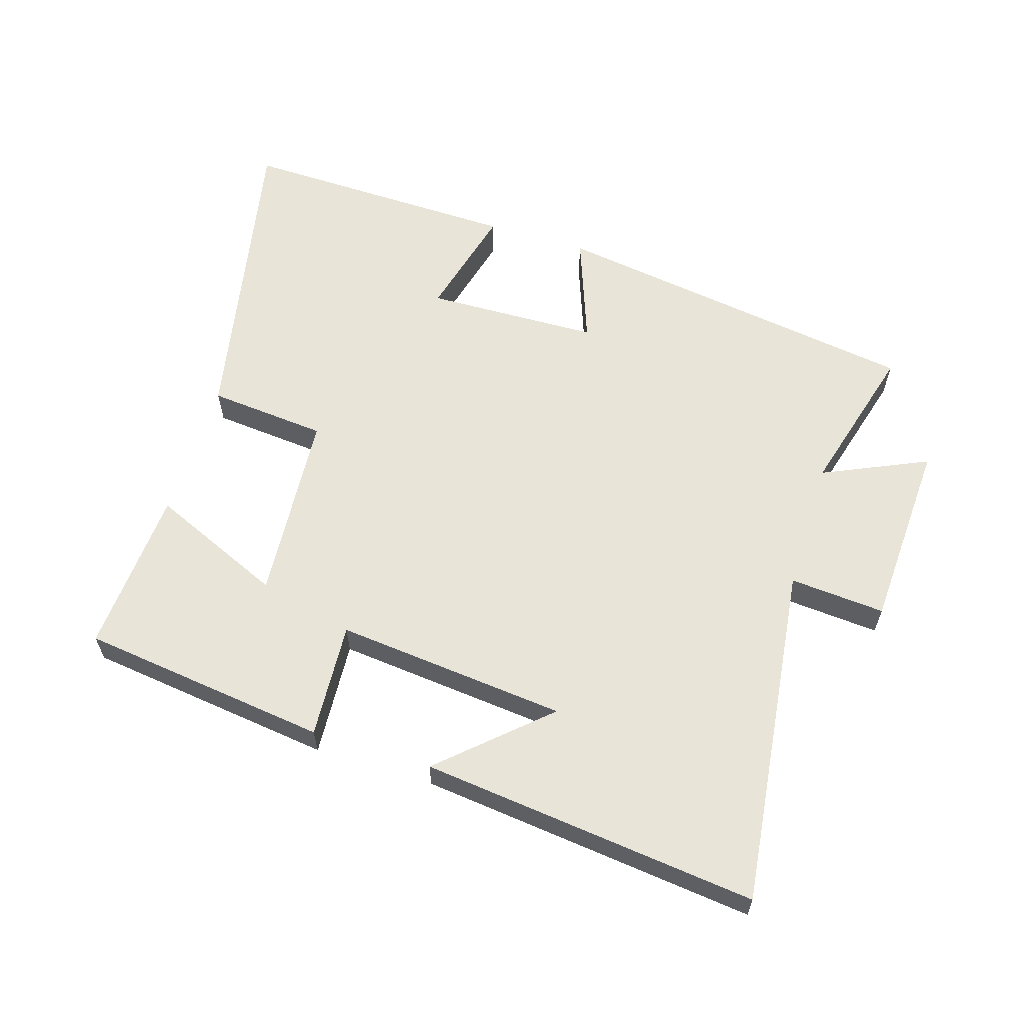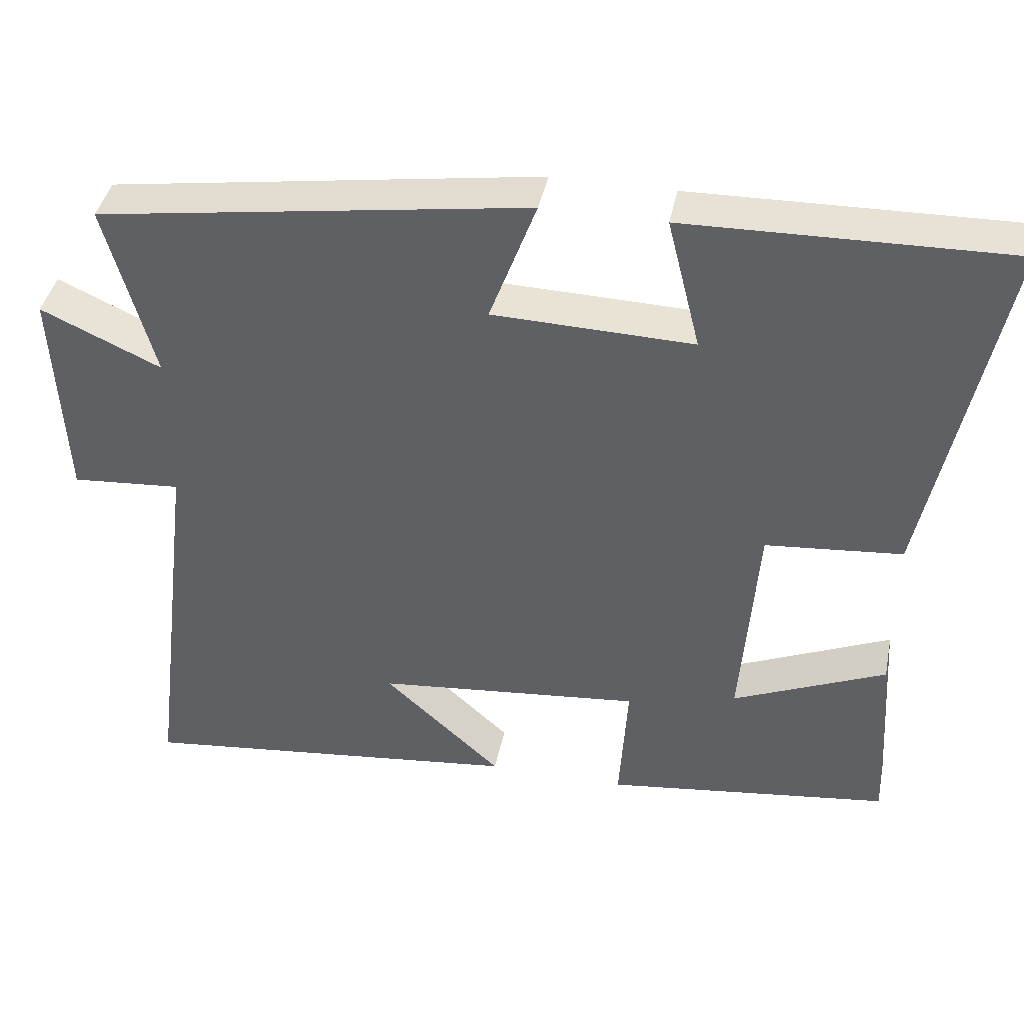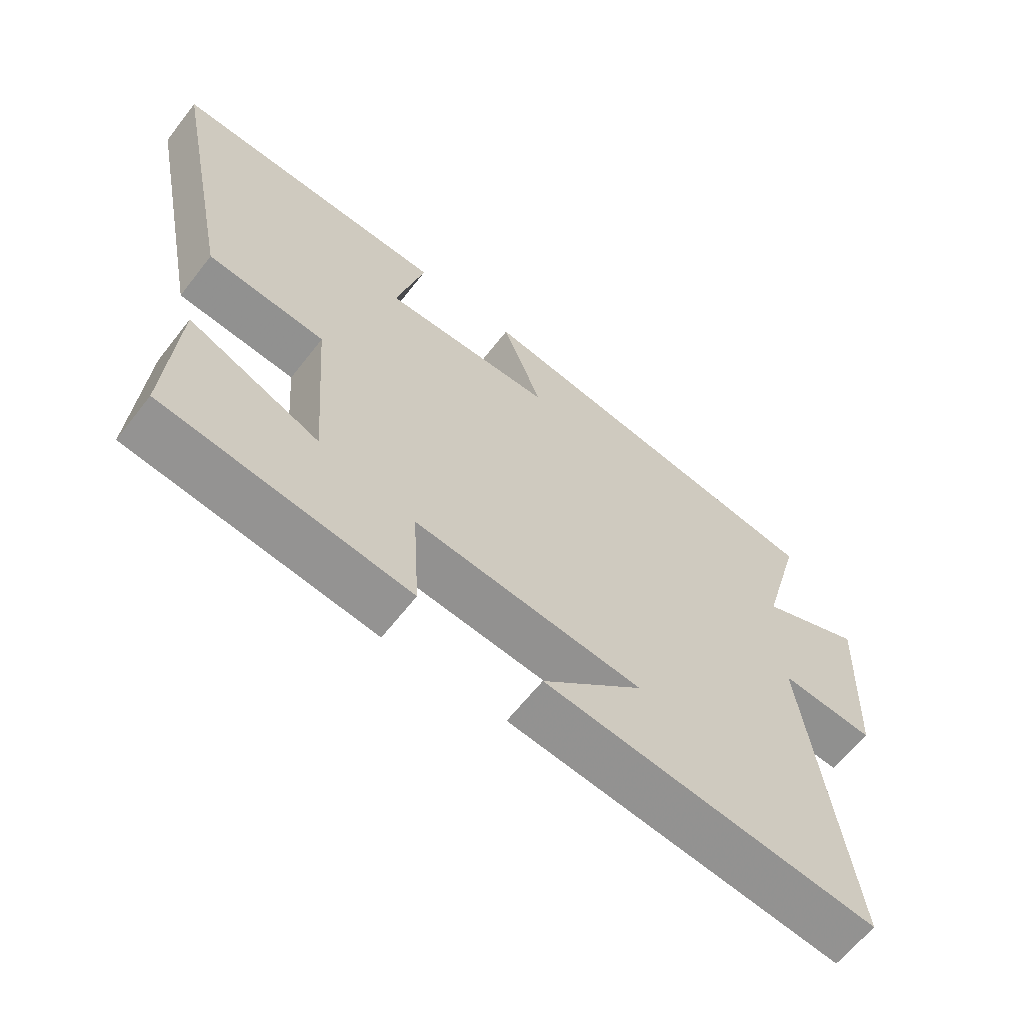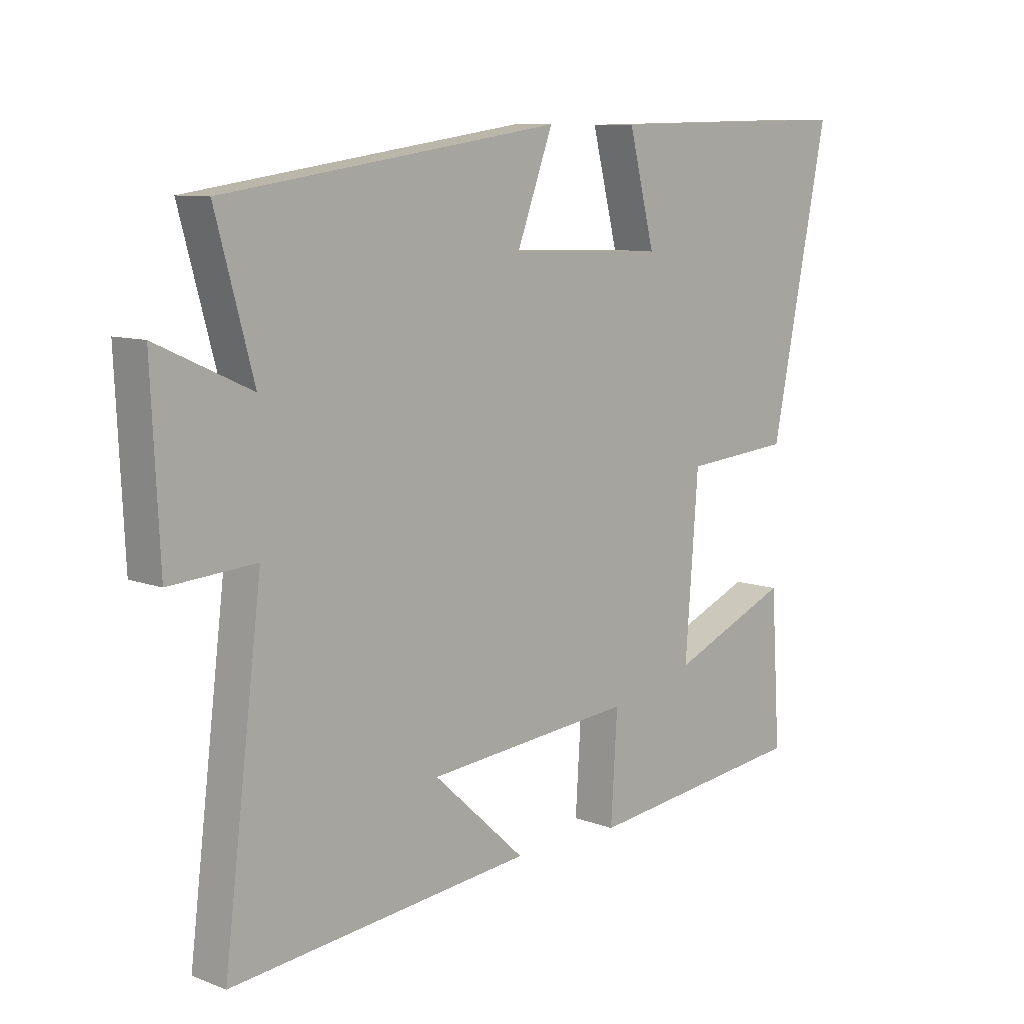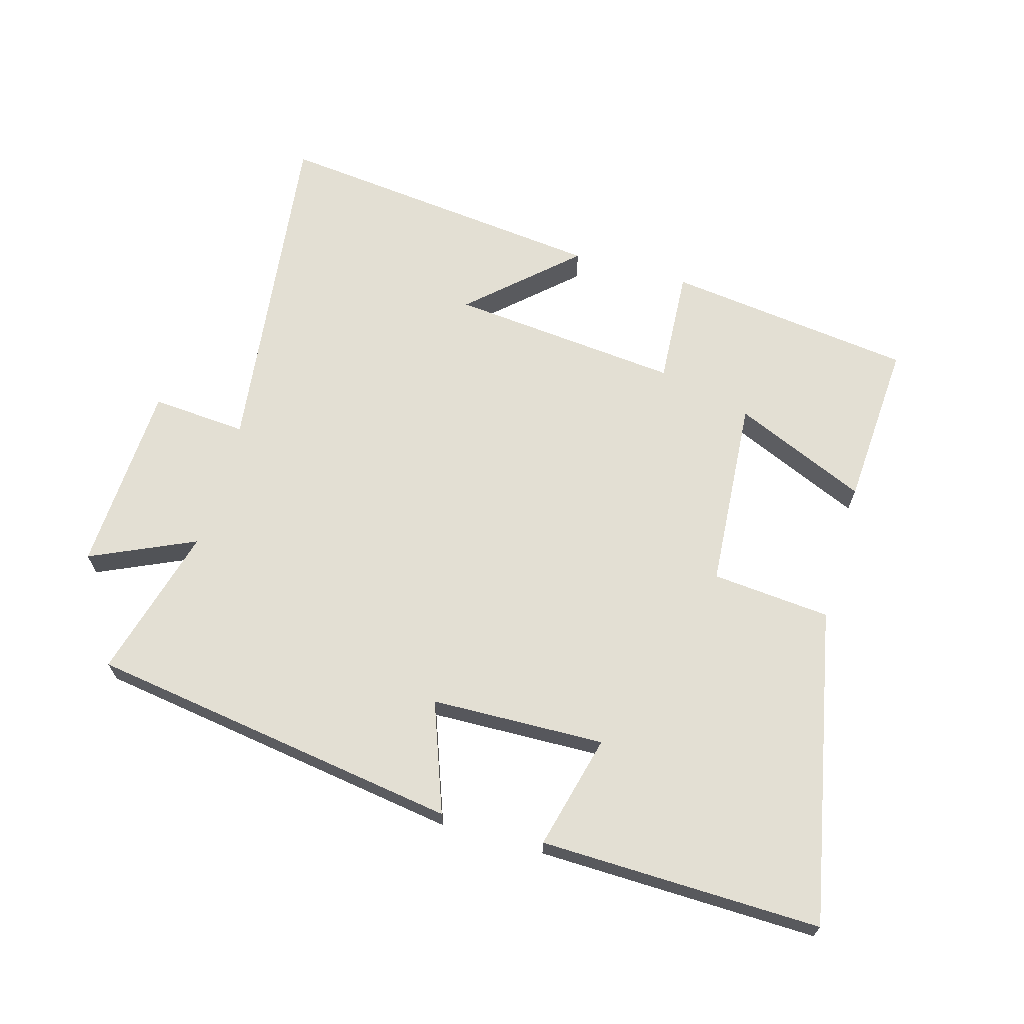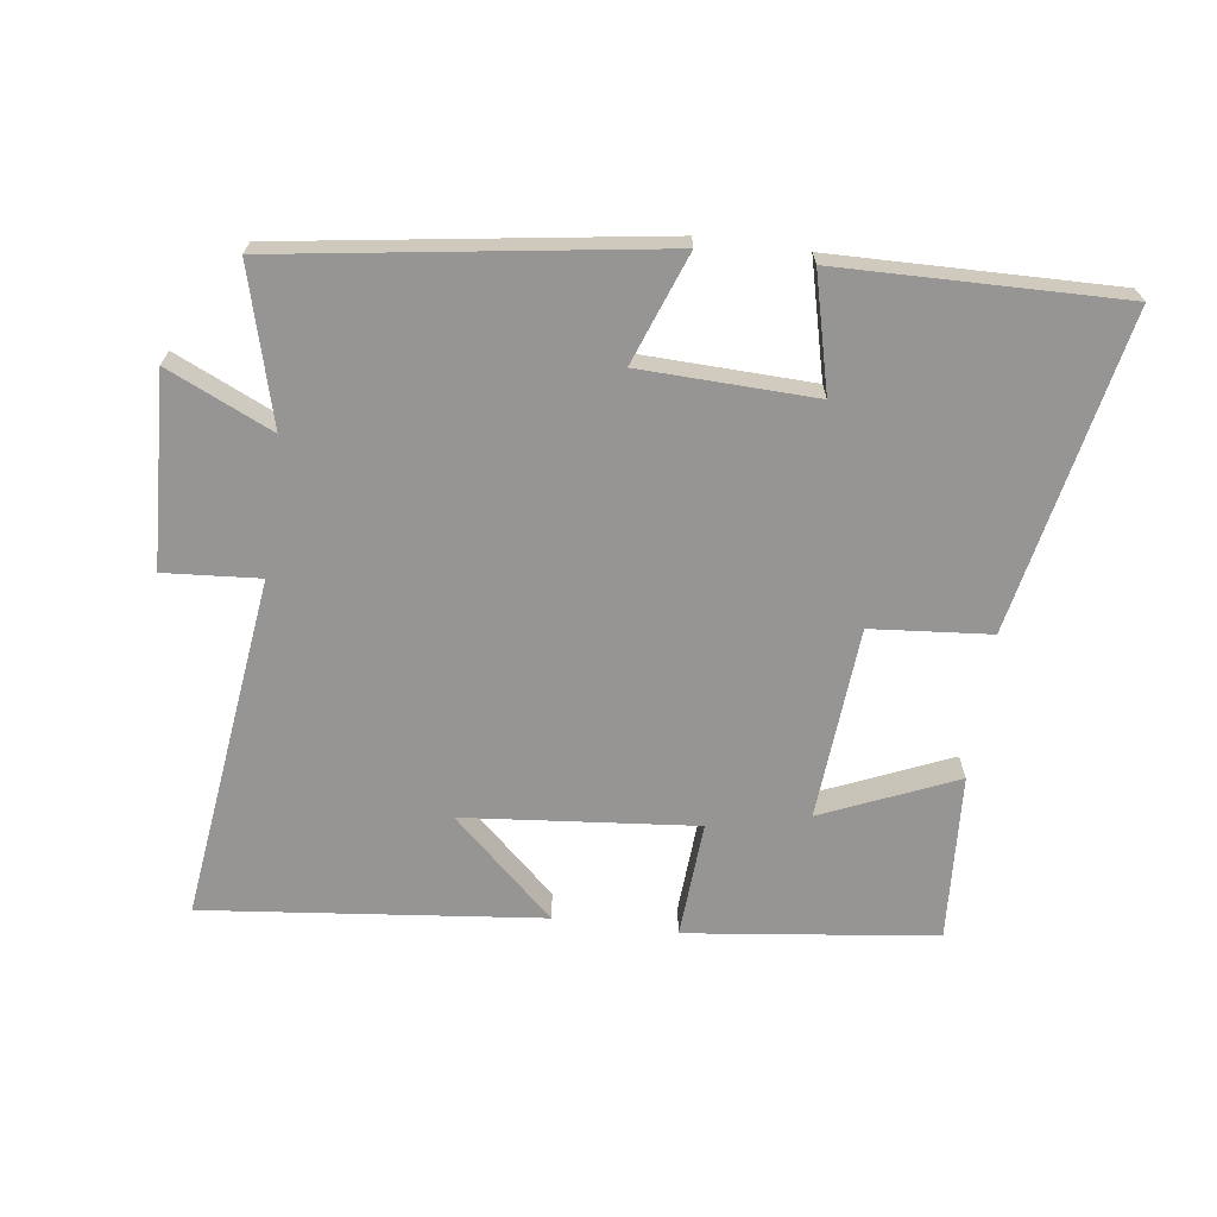
<metadata>
{"format":"obj","ext":"obj","renderer":"f3d","projection":"perspective","resolution":1024,"background":"white","views":[{"elev":60.6,"azim":-162.6,"up":"+Y"},{"elev":41.0,"azim":11.4,"up":"+Z"},{"elev":-63.3,"azim":142.1,"up":"+Z"},{"elev":9.2,"azim":-45.0,"up":"+Z"},{"elev":66.9,"azim":16.0,"up":"+Y"},{"elev":-67.5,"azim":-7.7,"up":"+Y"}]}
</metadata>
<code>
v 0.598 0.07 0.509
v 0.5 0.07 0.024
v 0.318 0.07 0.008
v 0.296 0.07 -0.286
v 0.5 0.07 -0.198
v 0.516 0.07 -0.453
v 0.136 0.07 -0.5
v 0.147 0.07 -0.322
v -0.207 0.07 -0.356
v -0.05 0.07 -0.5
v -0.565 0.07 -0.556
v -0.5 0.07 -0.028
v -0.646 0.07 -0.039
v -0.66 0.07 0.253
v -0.5 0.07 0.18
v -0.564 0.07 0.415
v 0.008 0.07 0.5
v -0.054 0.07 0.332
v 0.212 0.07 0.324
v 0.168 0.07 0.5
v 0.598 0 0.509
v 0.5 0 0.024
v 0.318 0 0.008
v 0.296 0 -0.286
v 0.5 0 -0.198
v 0.516 0 -0.453
v 0.136 0 -0.5
v 0.147 0 -0.322
v -0.207 0 -0.356
v -0.05 0 -0.5
v -0.565 0 -0.556
v -0.5 0 -0.028
v -0.646 0 -0.039
v -0.66 0 0.253
v -0.5 0 0.18
v -0.564 0 0.415
v 0.008 0 0.5
v -0.054 0 0.332
v 0.212 0 0.324
v 0.168 0 0.5
f 19 20 1 2
f 18 19 2 3
f 15 16 17 18
f 15 18 3 4
f 12 13 14 15
f 12 15 4
f 9 10 11
f 9 11 12
f 8 9 12 4
f 4 5 6 7
f 4 7 8
f 22 21 40 39
f 23 22 39 38
f 38 37 36 35
f 24 23 38 35
f 35 34 33 32
f 24 35 32
f 31 30 29
f 32 31 29
f 24 32 29 28
f 27 26 25 24
f 28 27 24
f 1 21 22 2
f 2 22 23 3
f 3 23 24 4
f 4 24 25 5
f 5 25 26 6
f 6 26 27 7
f 7 27 28 8
f 8 28 29 9
f 9 29 30 10
f 10 30 31 11
f 11 31 32 12
f 12 32 33 13
f 13 33 34 14
f 14 34 35 15
f 15 35 36 16
f 16 36 37 17
f 17 37 38 18
f 18 38 39 19
f 19 39 40 20
f 20 40 21 1

</code>
